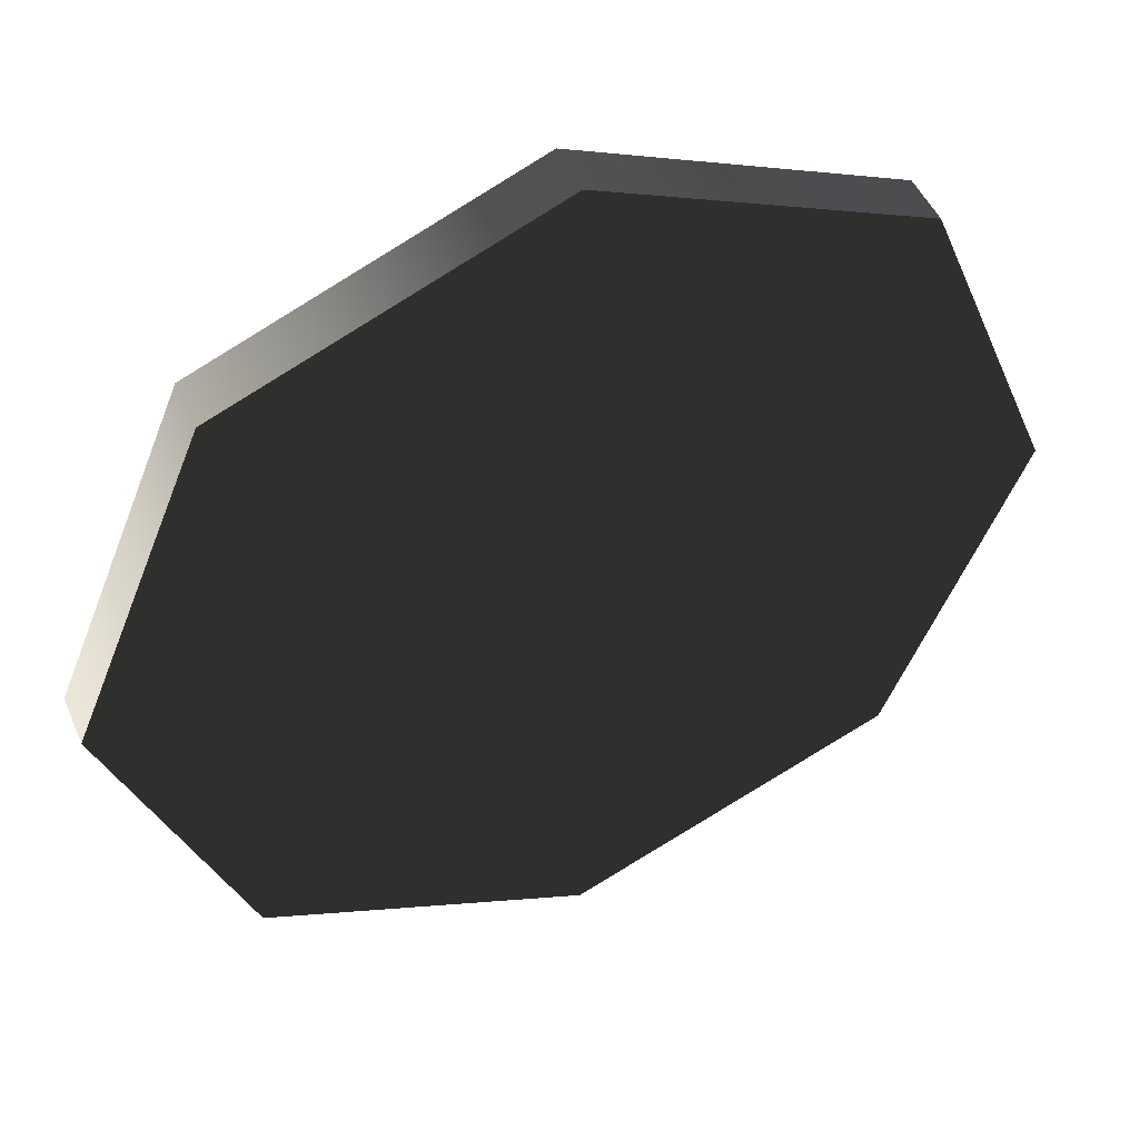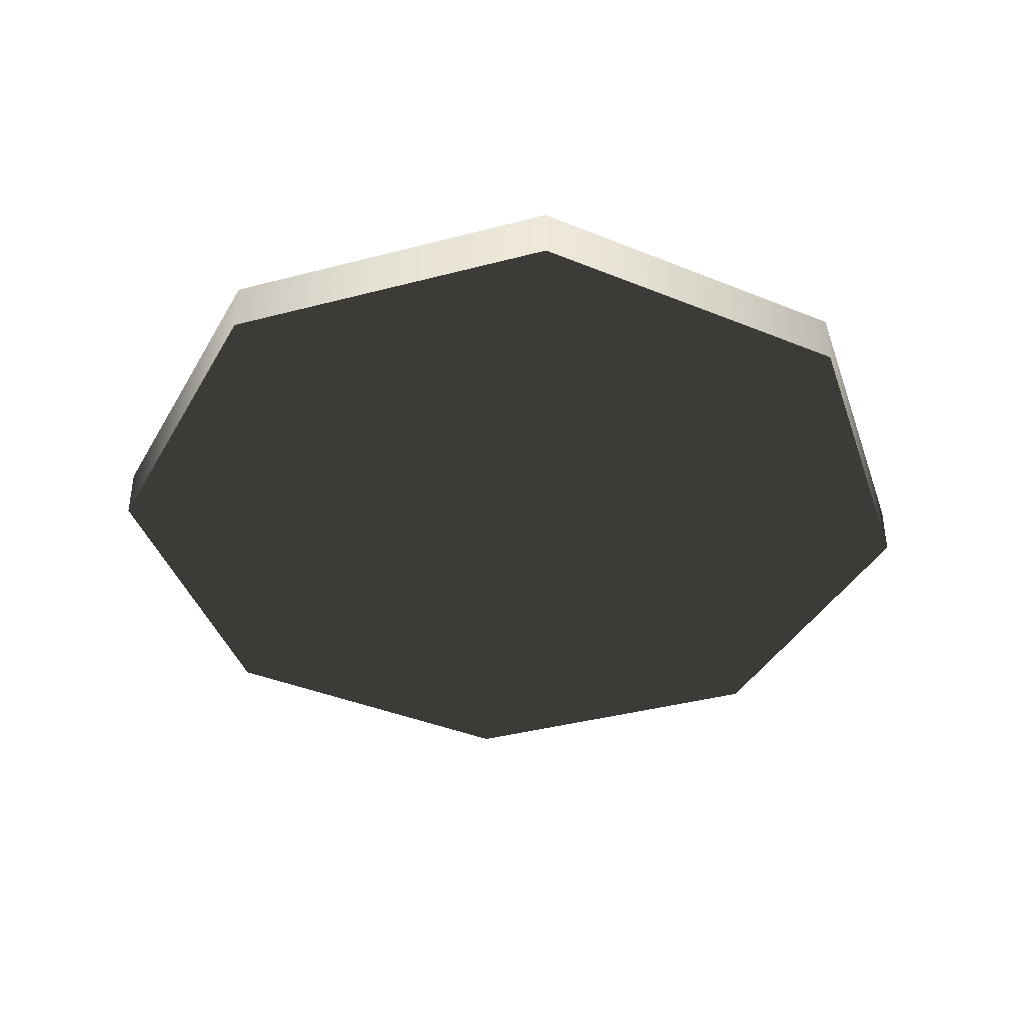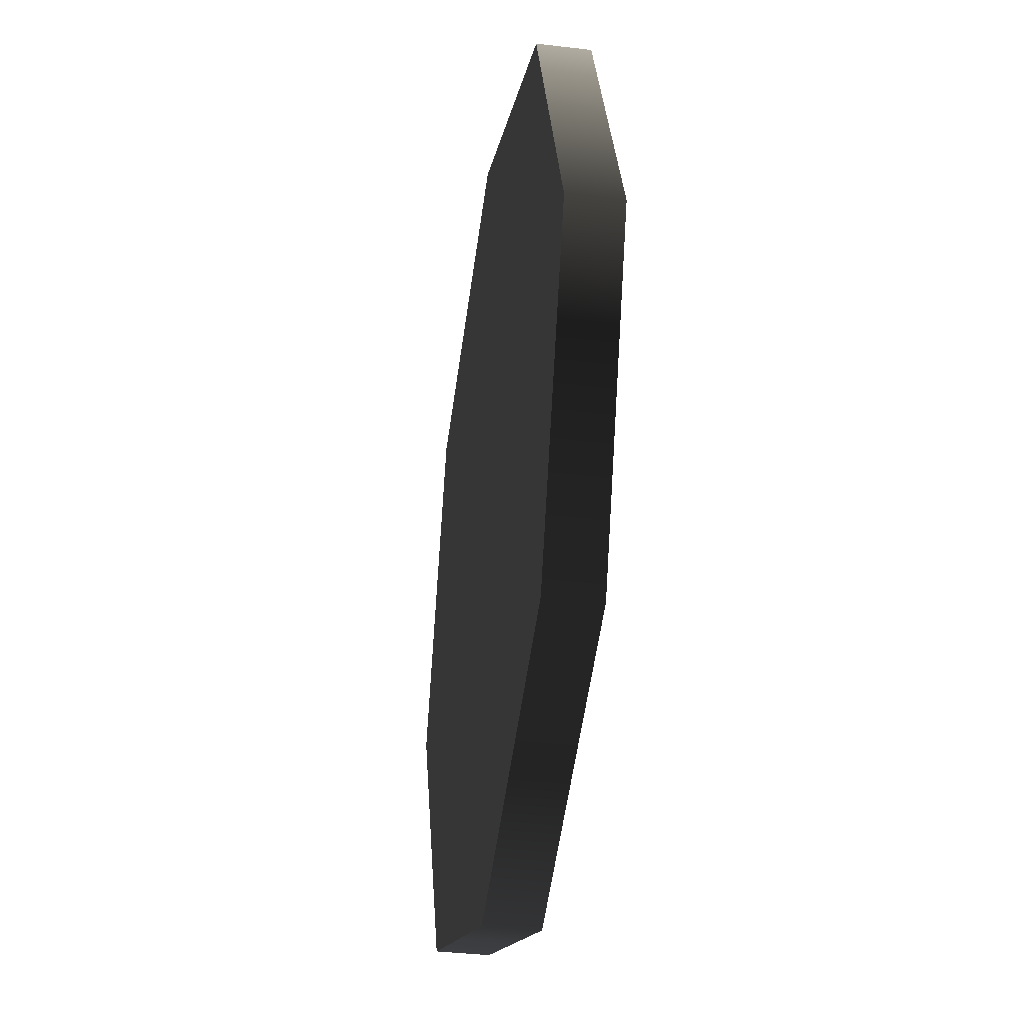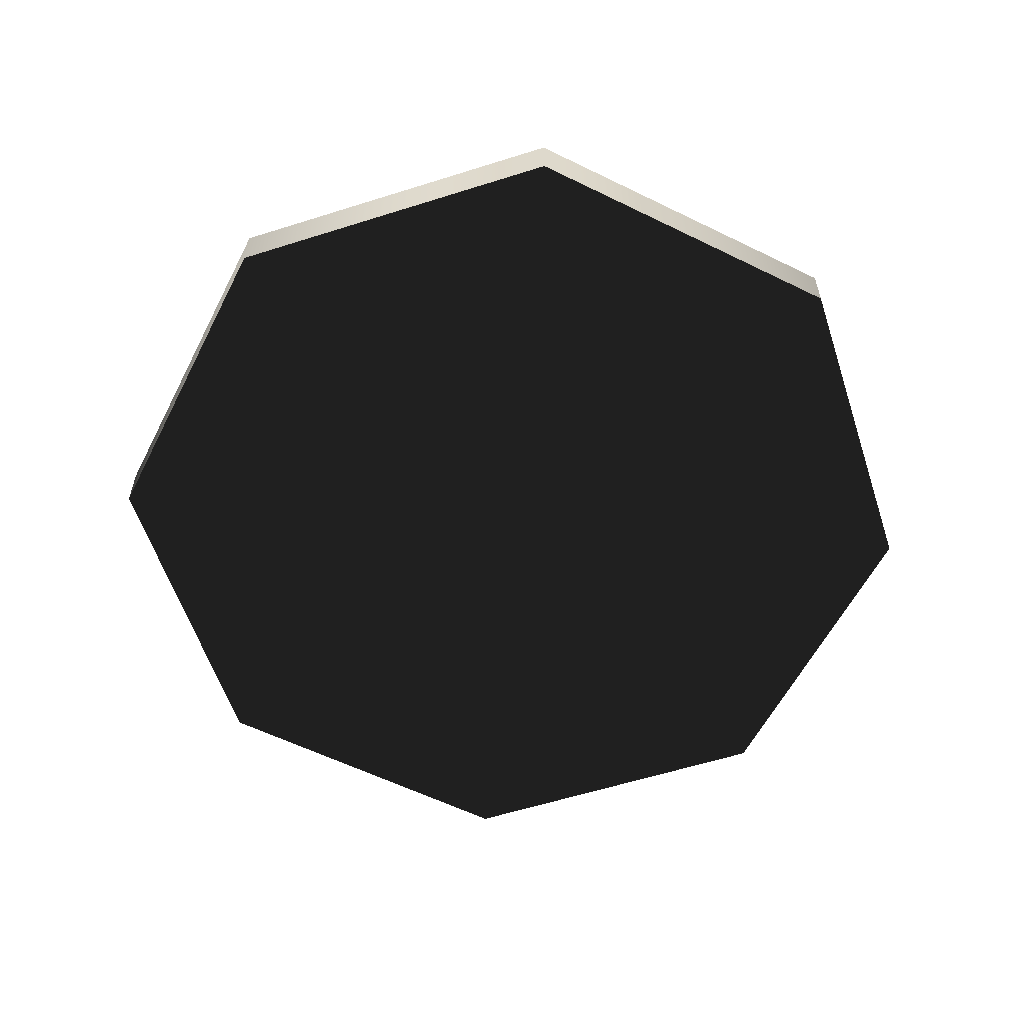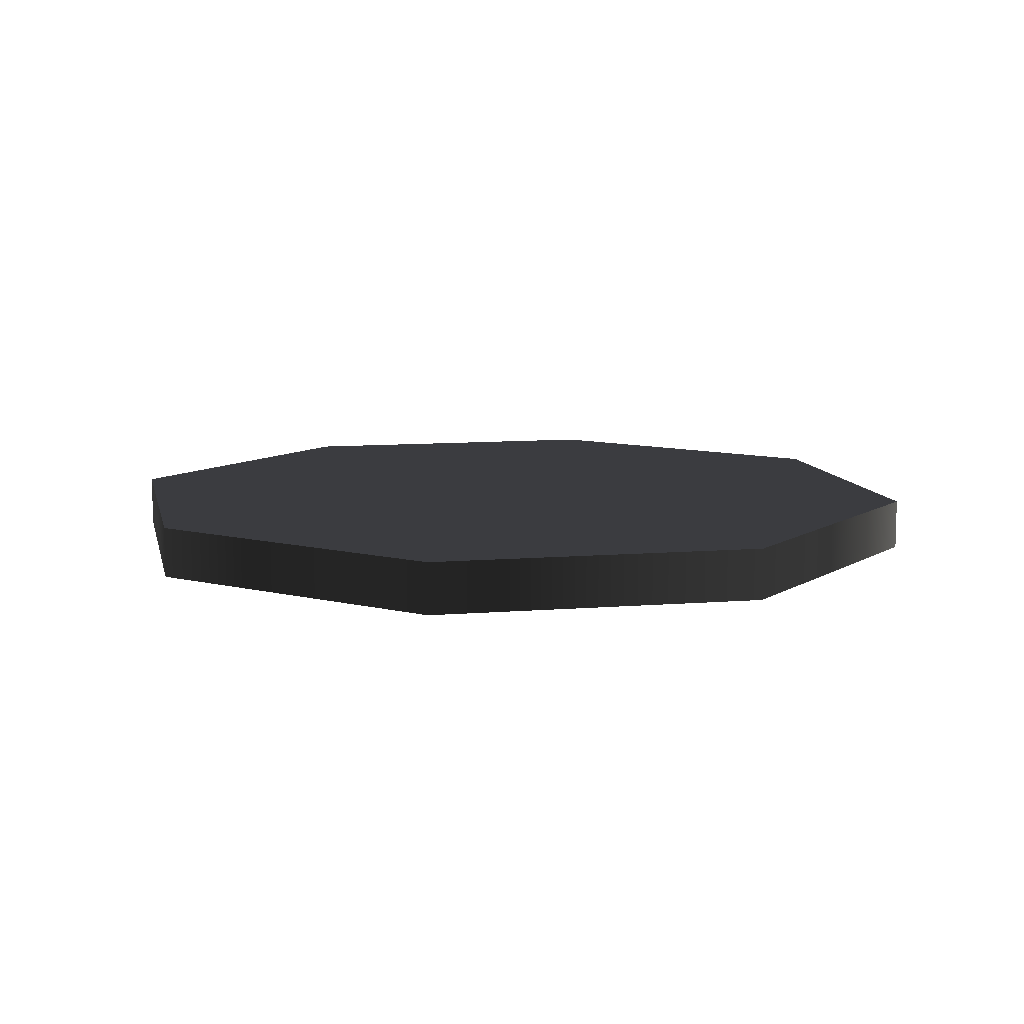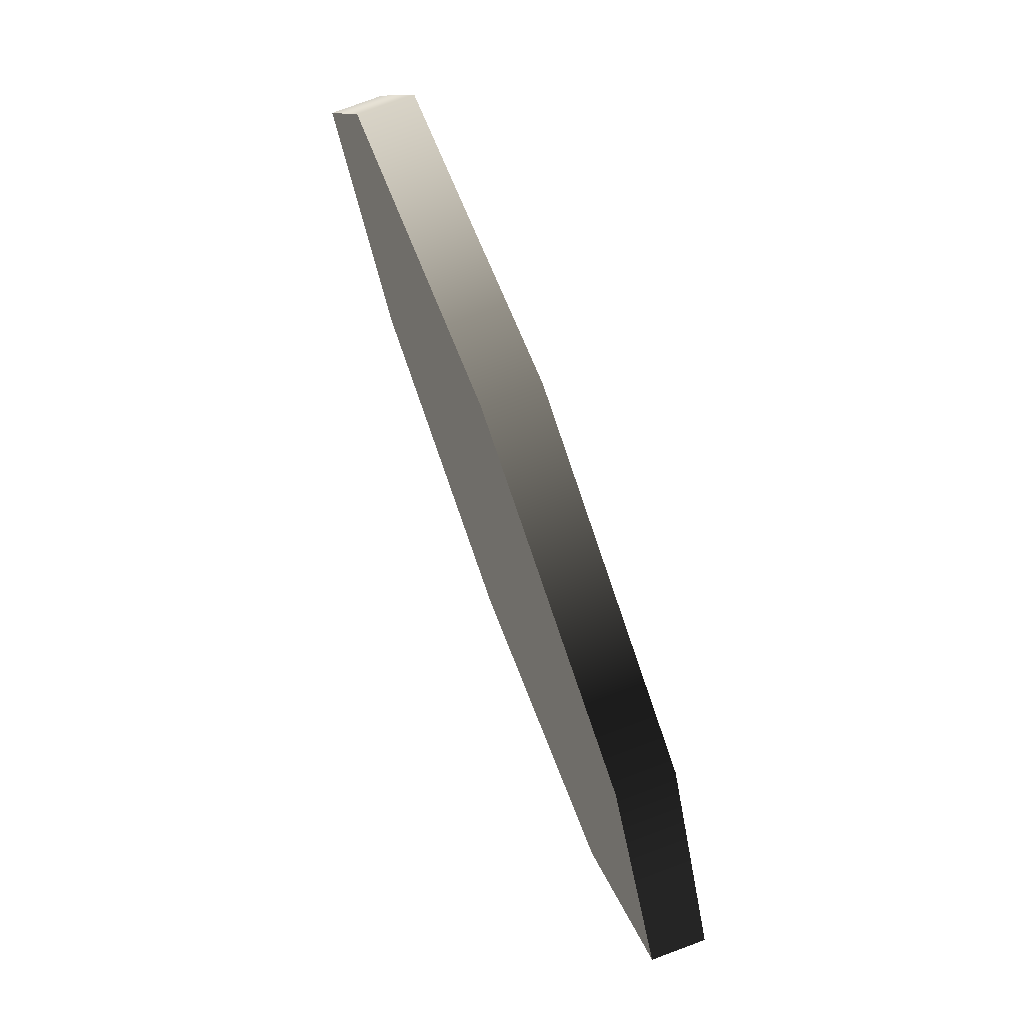
<metadata>
{"format":"obj","ext":"obj","renderer":"f3d","projection":"perspective","resolution":1024,"background":"white","views":[{"elev":47.4,"azim":-22.5,"up":"+Y"},{"elev":-39.6,"azim":-139.4,"up":"+Z"},{"elev":-36.3,"azim":-98.9,"up":"+Y"},{"elev":-58.6,"azim":-139.4,"up":"+Z"},{"elev":9.8,"azim":-34.4,"up":"+Z"},{"elev":78.0,"azim":69.6,"up":"+Y"}]}
</metadata>
<code>
o toon_train.001
v 28.13 1.248 -64.13
v 28.04 1.31 -64.13
v 28.07 1.411 -64.13
v 28.18 1.411 -64.13
v 28.21 1.31 -64.13
v 28.13 2.283 -64.15
v 27.45 2.004 -64.15
v 27.45 2.004 -64.04
v 28.13 2.283 -64.04
v 27.17 1.329 -64.15
v 27.17 1.329 -64.04
v 27.45 0.6546 -64.15
v 27.45 0.6546 -64.04
v 28.13 0.3751 -64.15
v 28.13 0.3751 -64.04
v 28.8 0.6546 -64.15
v 28.8 0.6546 -64.04
v 29.08 1.329 -64.15
v 29.08 1.329 -64.04
v 28.8 2.004 -64.15
v 28.8 2.004 -64.04
f 3 2 1 4
f 5 4 1
f 6 7 8 9
f 7 10 11 8
f 10 12 13 11
f 12 14 15 13
f 14 16 17 15
f 16 18 19 17
f 18 20 21 19
f 20 6 9 21
f 18 16 14 6
f 14 12 10 6
f 10 7 6
f 20 18 6
f 8 11 13 21
f 13 15 17 21
f 17 19 21
f 9 8 21

</code>
